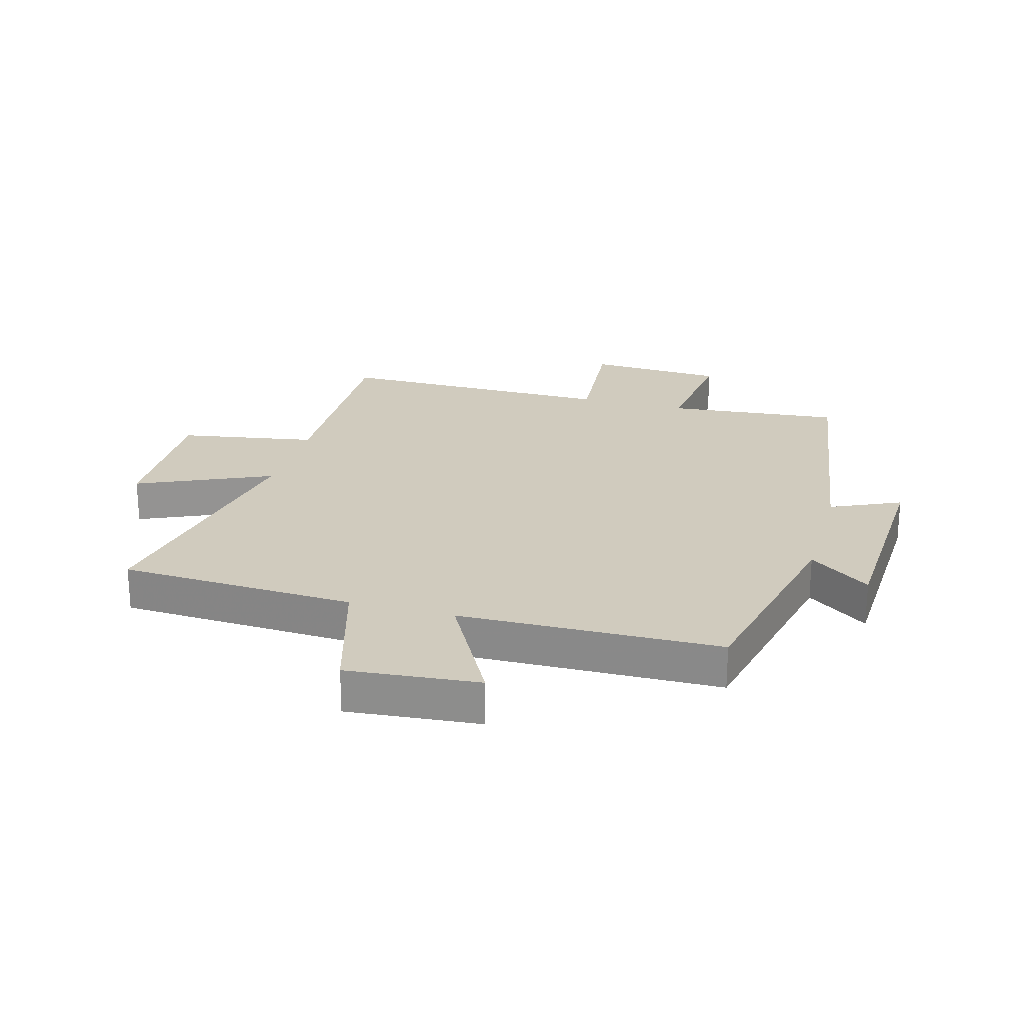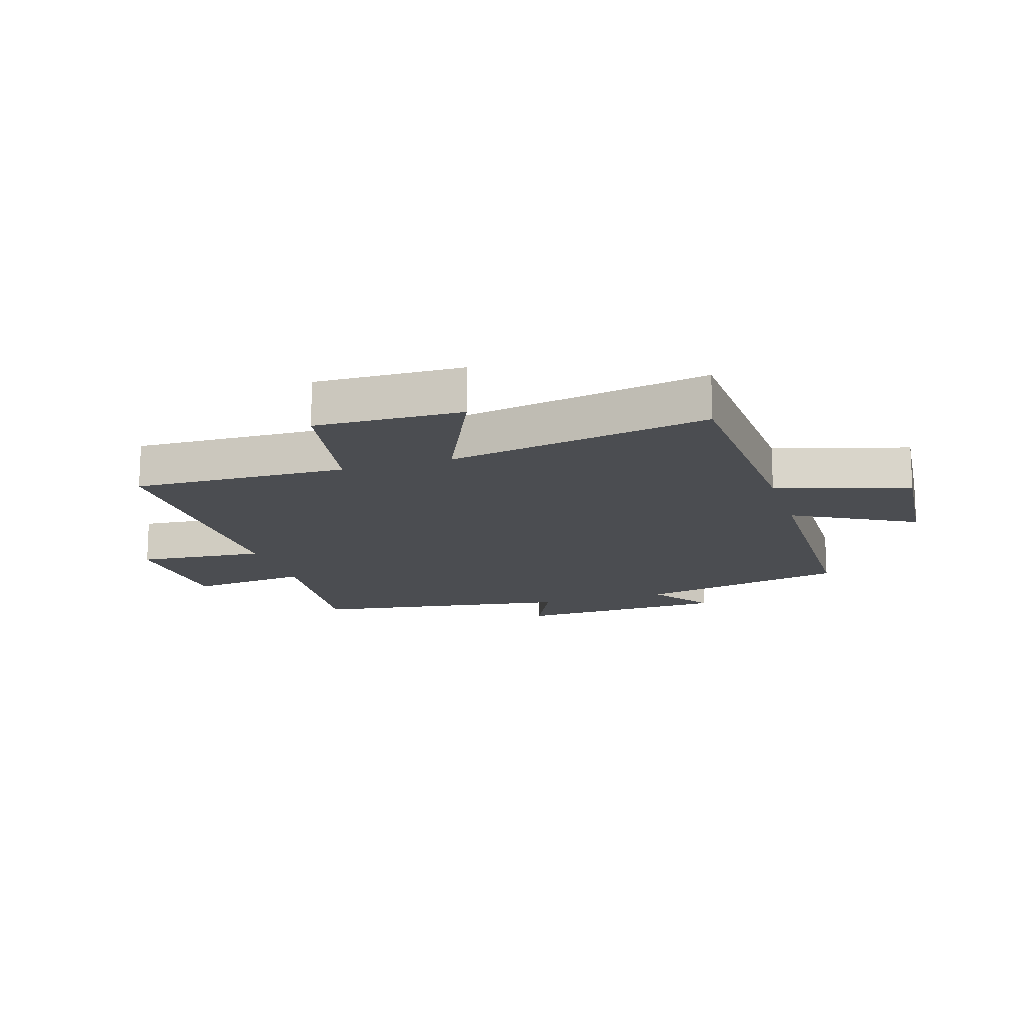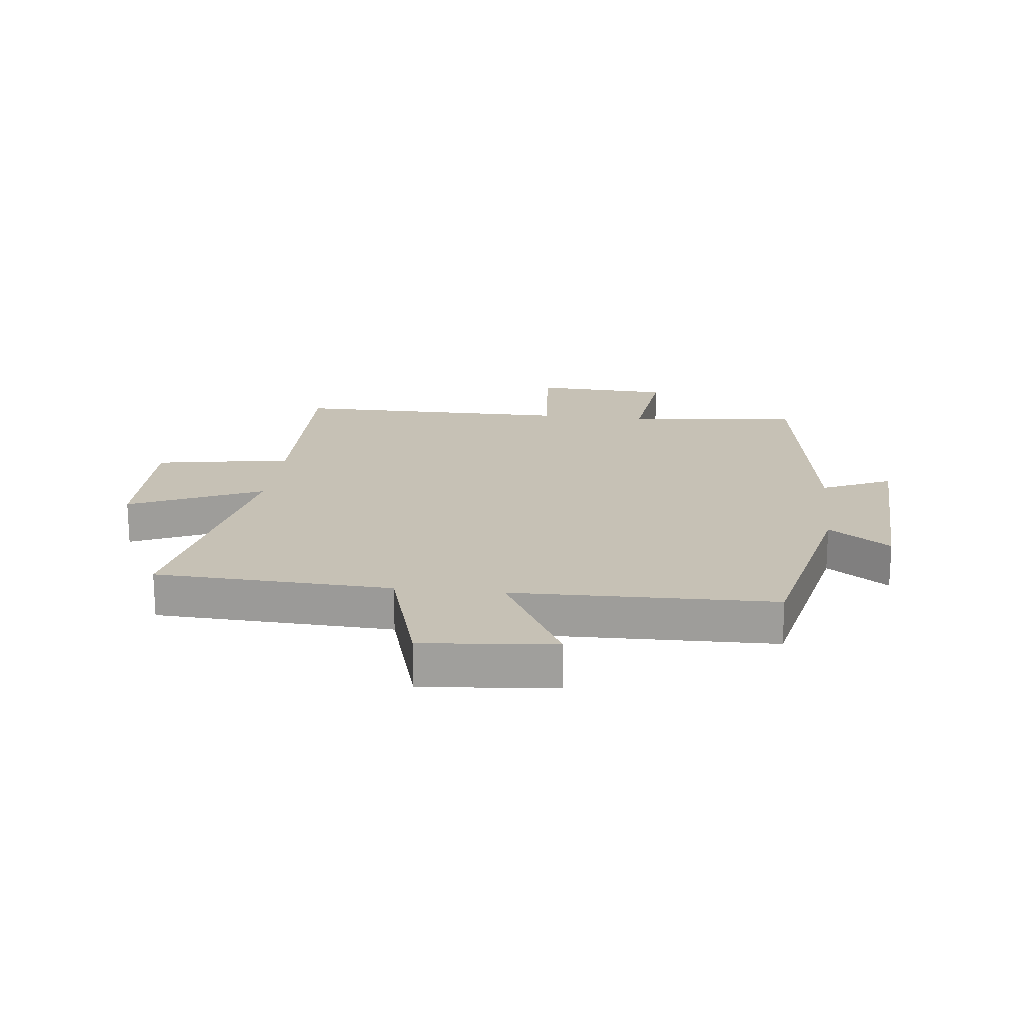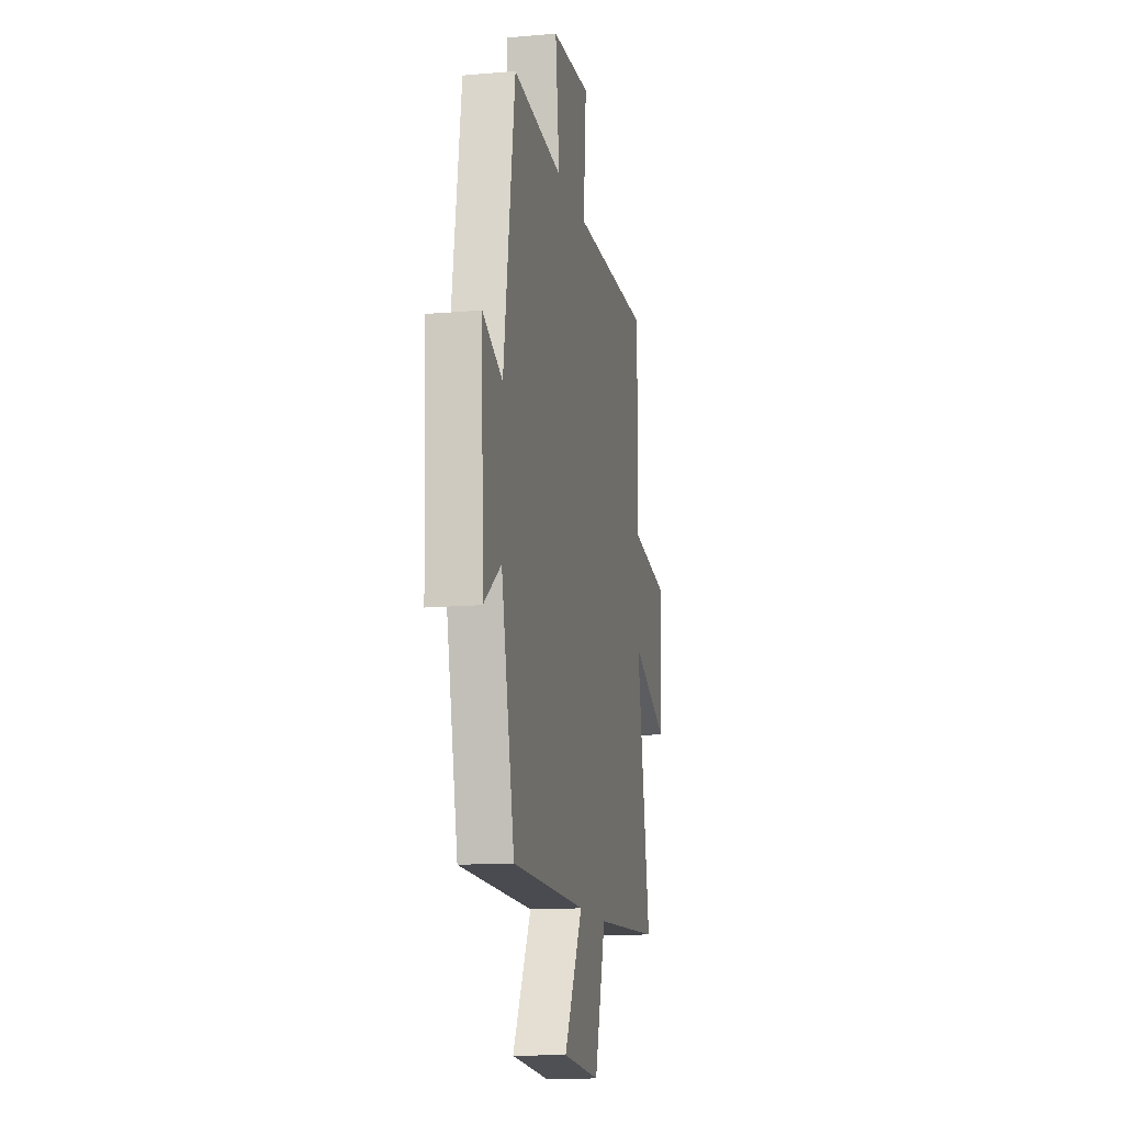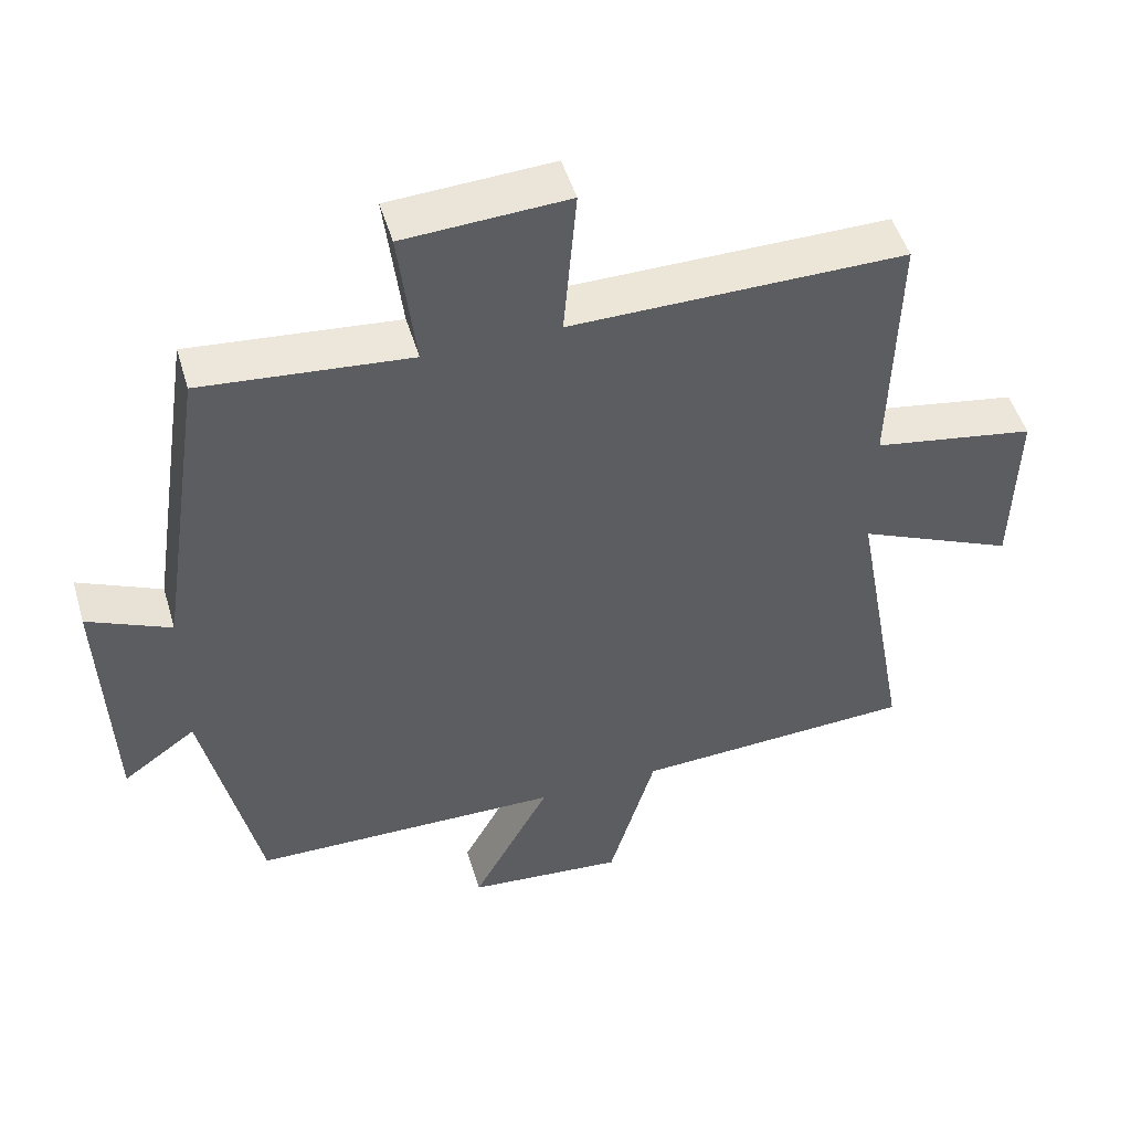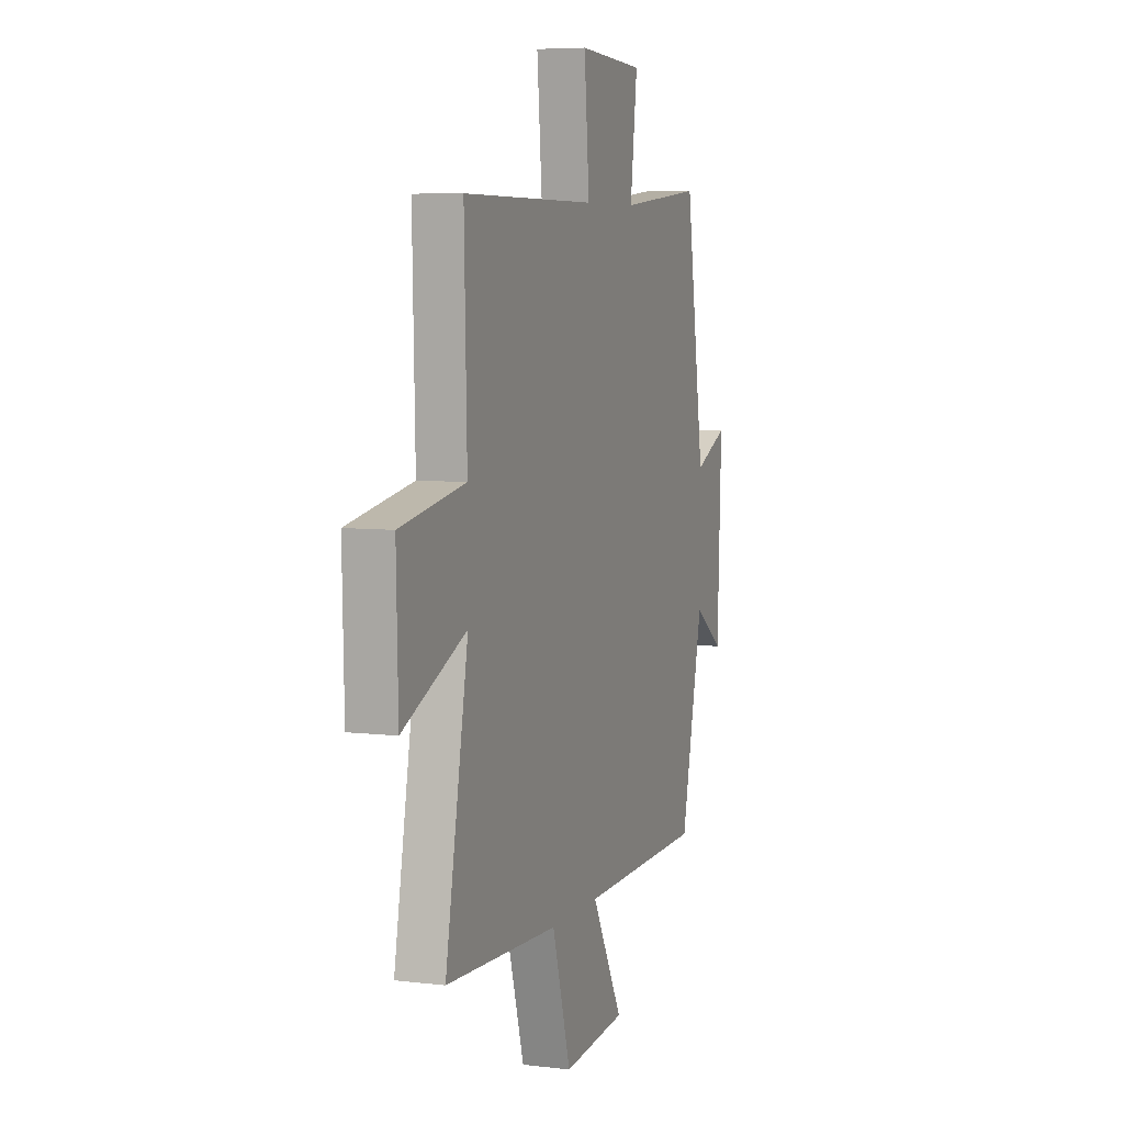
<metadata>
{"format":"obj","ext":"obj","renderer":"f3d","projection":"perspective","resolution":1024,"background":"white","views":[{"elev":23.5,"azim":-164.4,"up":"+Y"},{"elev":-15.6,"azim":107.2,"up":"+Y"},{"elev":18.7,"azim":-173.6,"up":"+Y"},{"elev":-13.5,"azim":-78.9,"up":"+Z"},{"elev":49.5,"azim":-16.4,"up":"+Z"},{"elev":6.4,"azim":109.9,"up":"+Z"}]}
</metadata>
<code>
v 0.509 0.07 0.502
v 0.5 0.07 0.144
v 0.727 0.07 0.105
v 0.721 0.07 -0.141
v 0.5 0.07 -0.042
v 0.58 0.07 -0.481
v 0.187 0.07 -0.5
v 0.122 0.07 -0.722
v -0.098 0.07 -0.702
v 0.011 0.07 -0.5
v -0.423 0.07 -0.492
v -0.5 0.07 -0.14
v -0.602 0.07 -0.213
v -0.616 0.07 0.143
v -0.5 0.07 0.09
v -0.434 0.07 0.528
v -0.144 0.07 0.5
v -0.168 0.07 0.7
v 0.06 0.07 0.712
v 0.042 0.07 0.5
v 0.509 0 0.502
v 0.5 0 0.144
v 0.727 0 0.105
v 0.721 0 -0.141
v 0.5 0 -0.042
v 0.58 0 -0.481
v 0.187 0 -0.5
v 0.122 0 -0.722
v -0.098 0 -0.702
v 0.011 0 -0.5
v -0.423 0 -0.492
v -0.5 0 -0.14
v -0.602 0 -0.213
v -0.616 0 0.143
v -0.5 0 0.09
v -0.434 0 0.528
v -0.144 0 0.5
v -0.168 0 0.7
v 0.06 0 0.712
v 0.042 0 0.5
f 17 18 19 20
f 15 16 17
f 15 17 20
f 12 13 14 15
f 10 11 12 15
f 10 15 20 1
f 7 8 9 10
f 5 6 7 10
f 2 3 4 5
f 2 5 10
f 1 2 10
f 40 39 38 37
f 37 36 35
f 40 37 35
f 35 34 33 32
f 35 32 31 30
f 21 40 35 30
f 30 29 28 27
f 30 27 26 25
f 25 24 23 22
f 30 25 22
f 30 22 21
f 1 21 22 2
f 2 22 23 3
f 3 23 24 4
f 4 24 25 5
f 5 25 26 6
f 6 26 27 7
f 7 27 28 8
f 8 28 29 9
f 9 29 30 10
f 10 30 31 11
f 11 31 32 12
f 12 32 33 13
f 13 33 34 14
f 14 34 35 15
f 15 35 36 16
f 16 36 37 17
f 17 37 38 18
f 18 38 39 19
f 19 39 40 20
f 20 40 21 1

</code>
